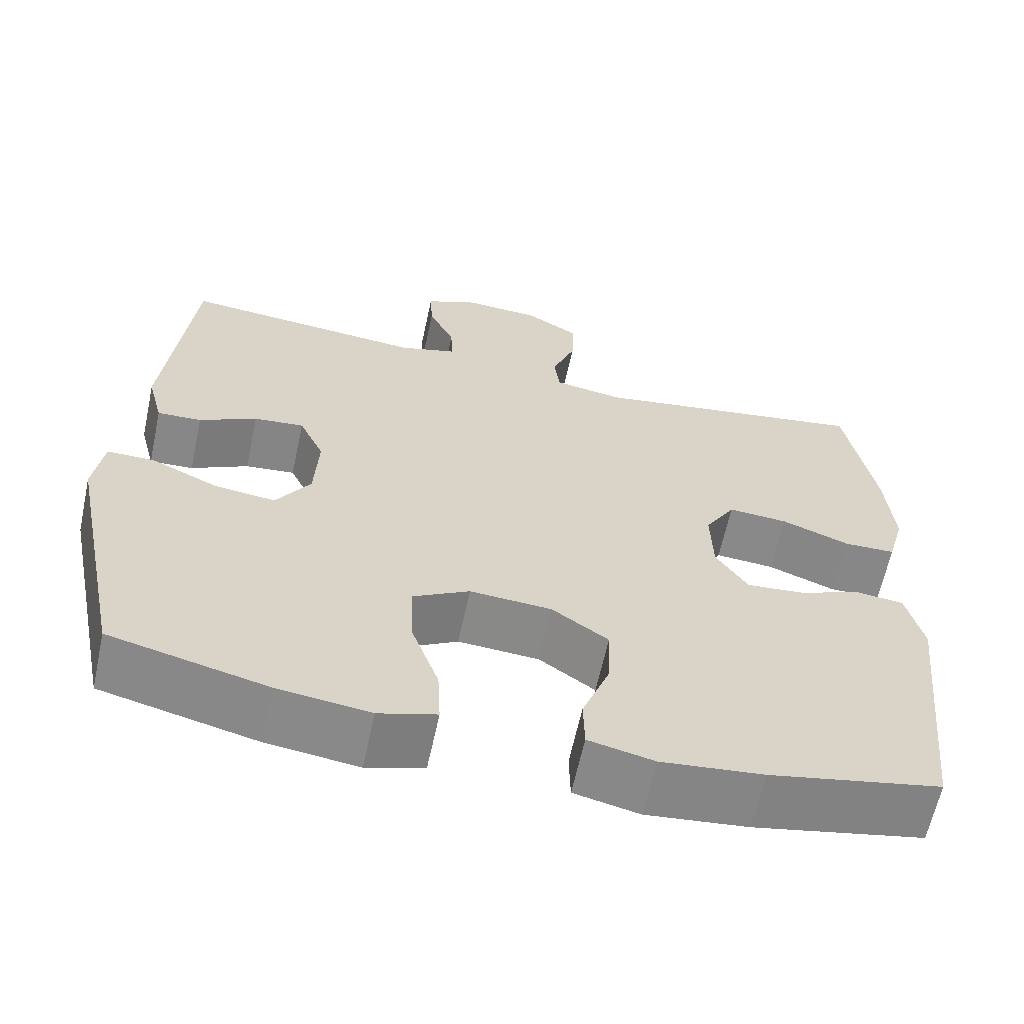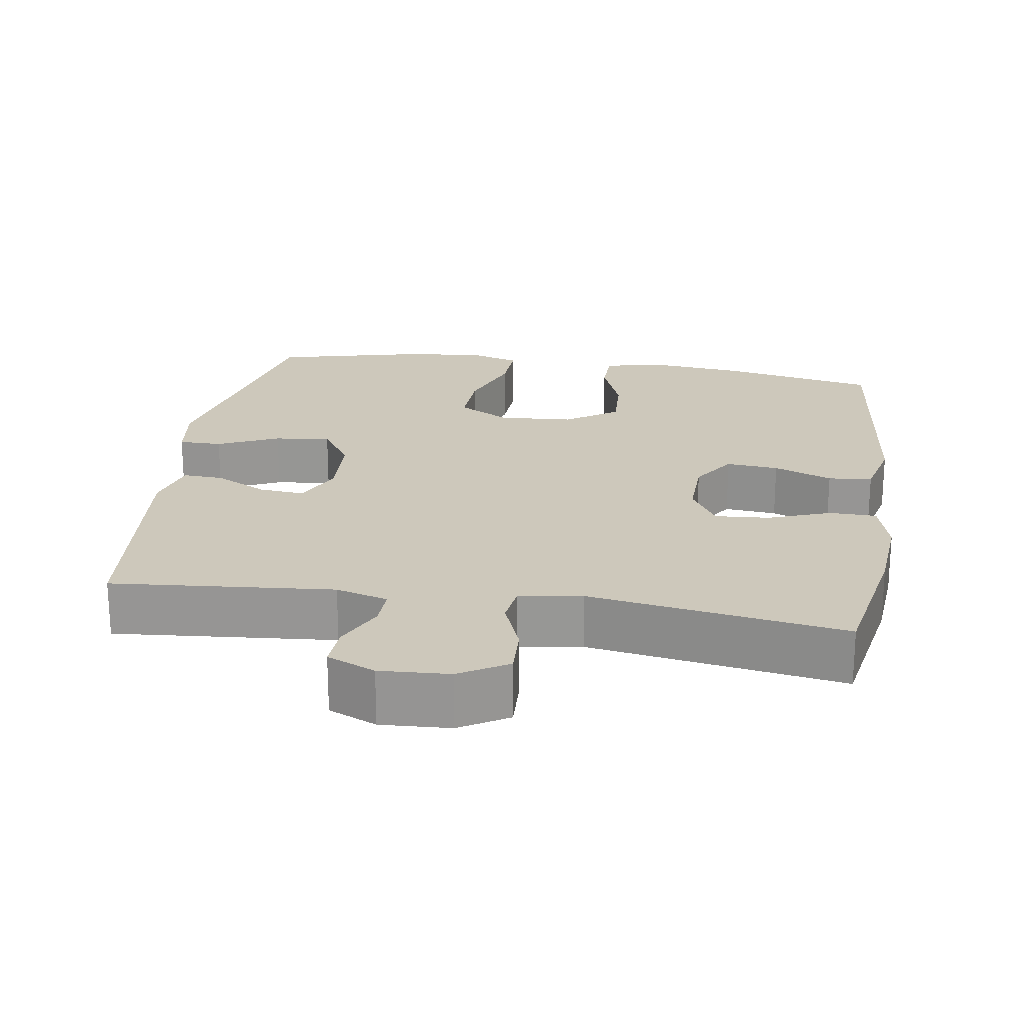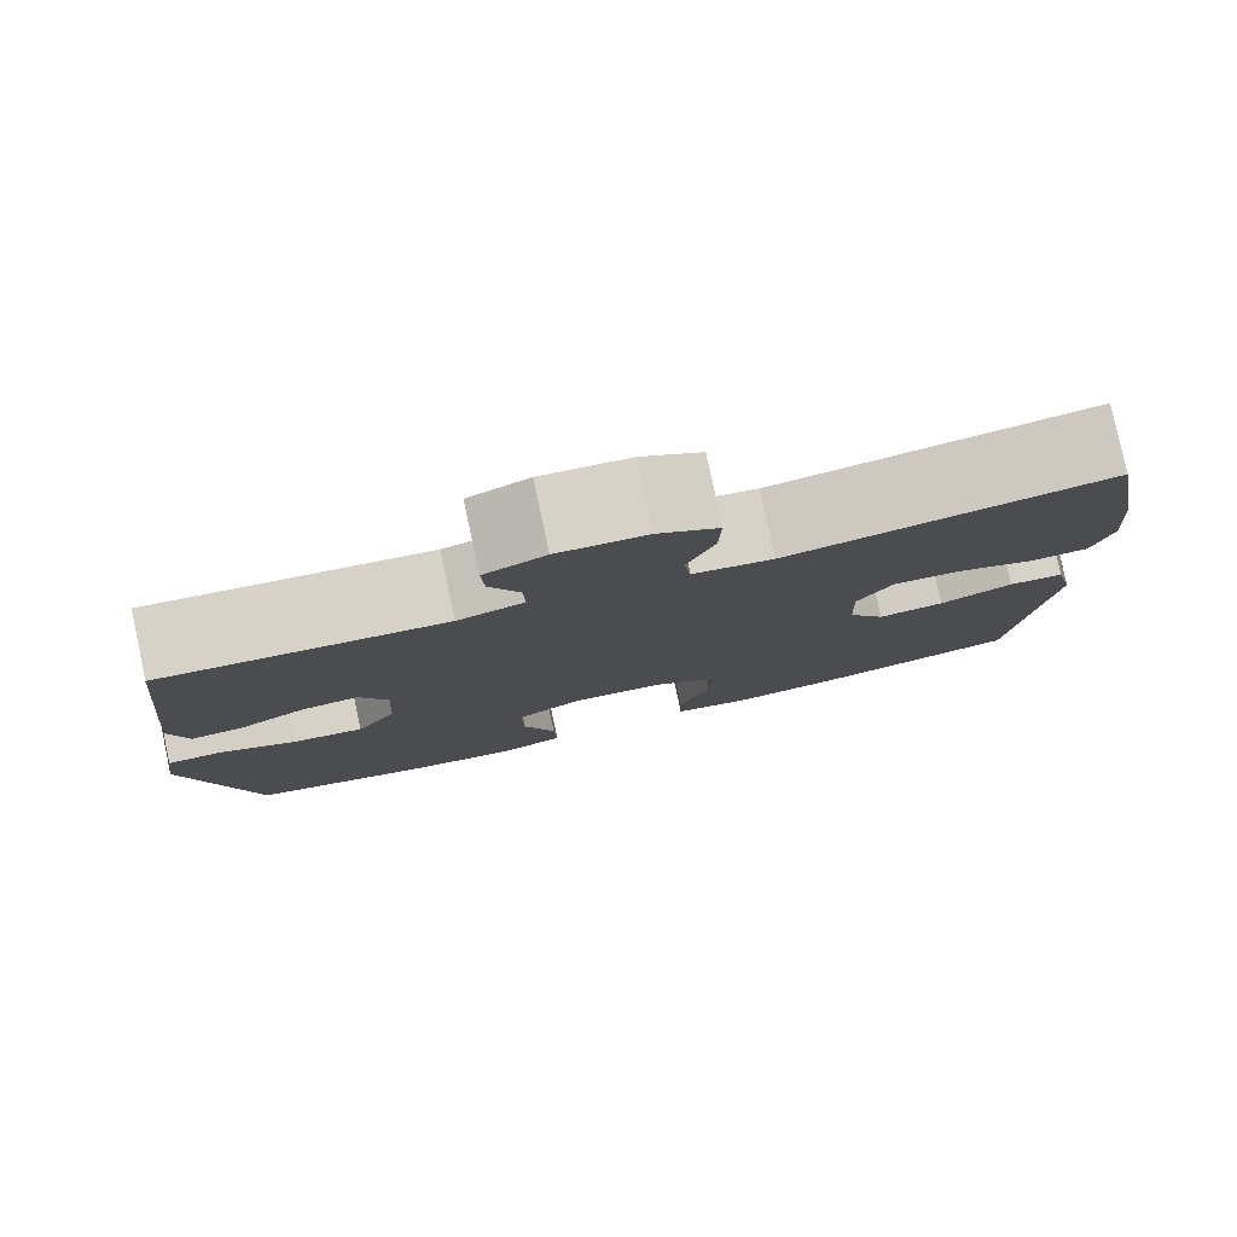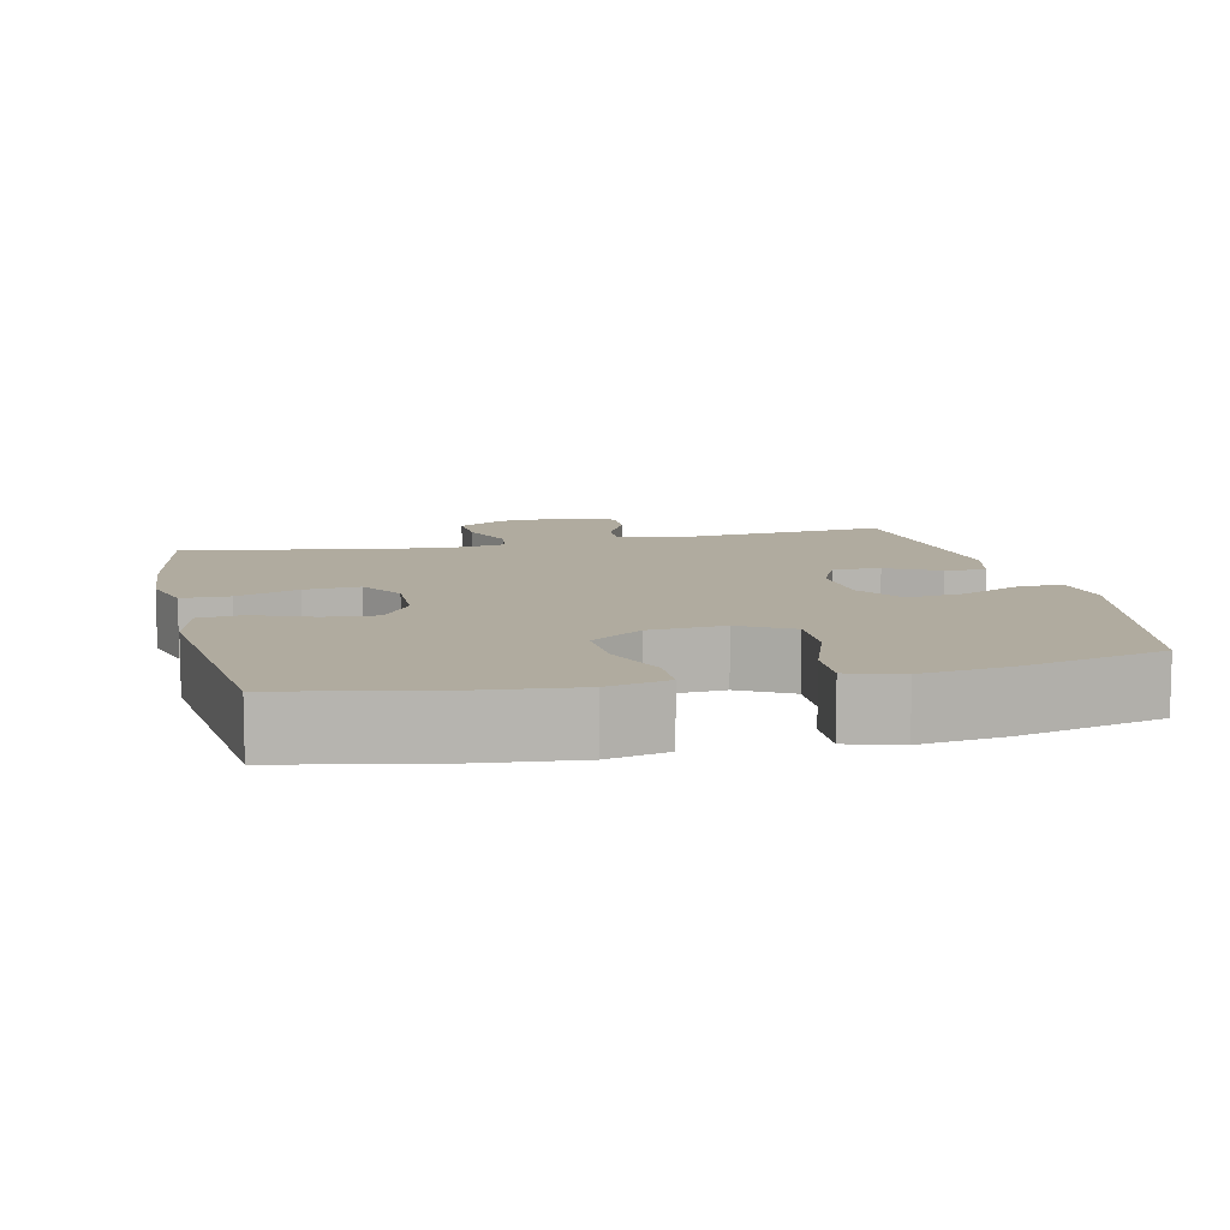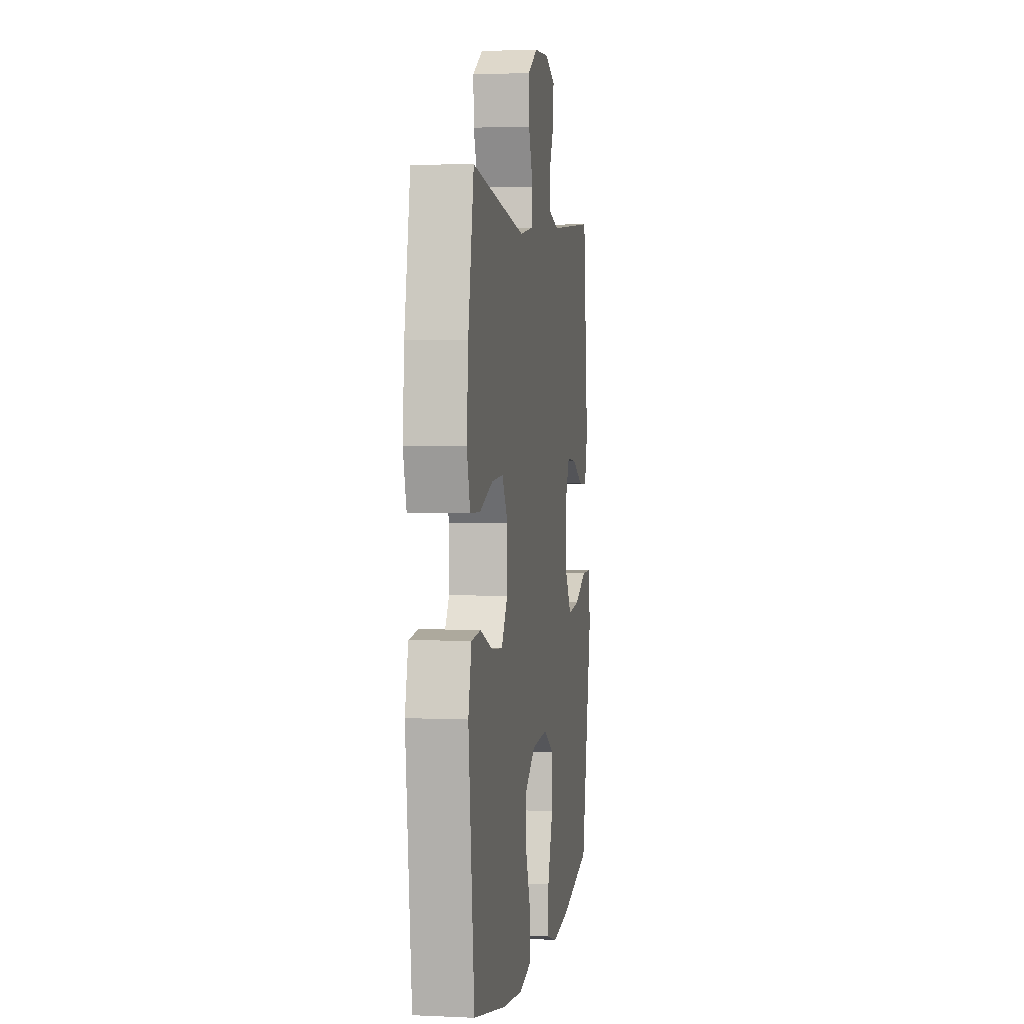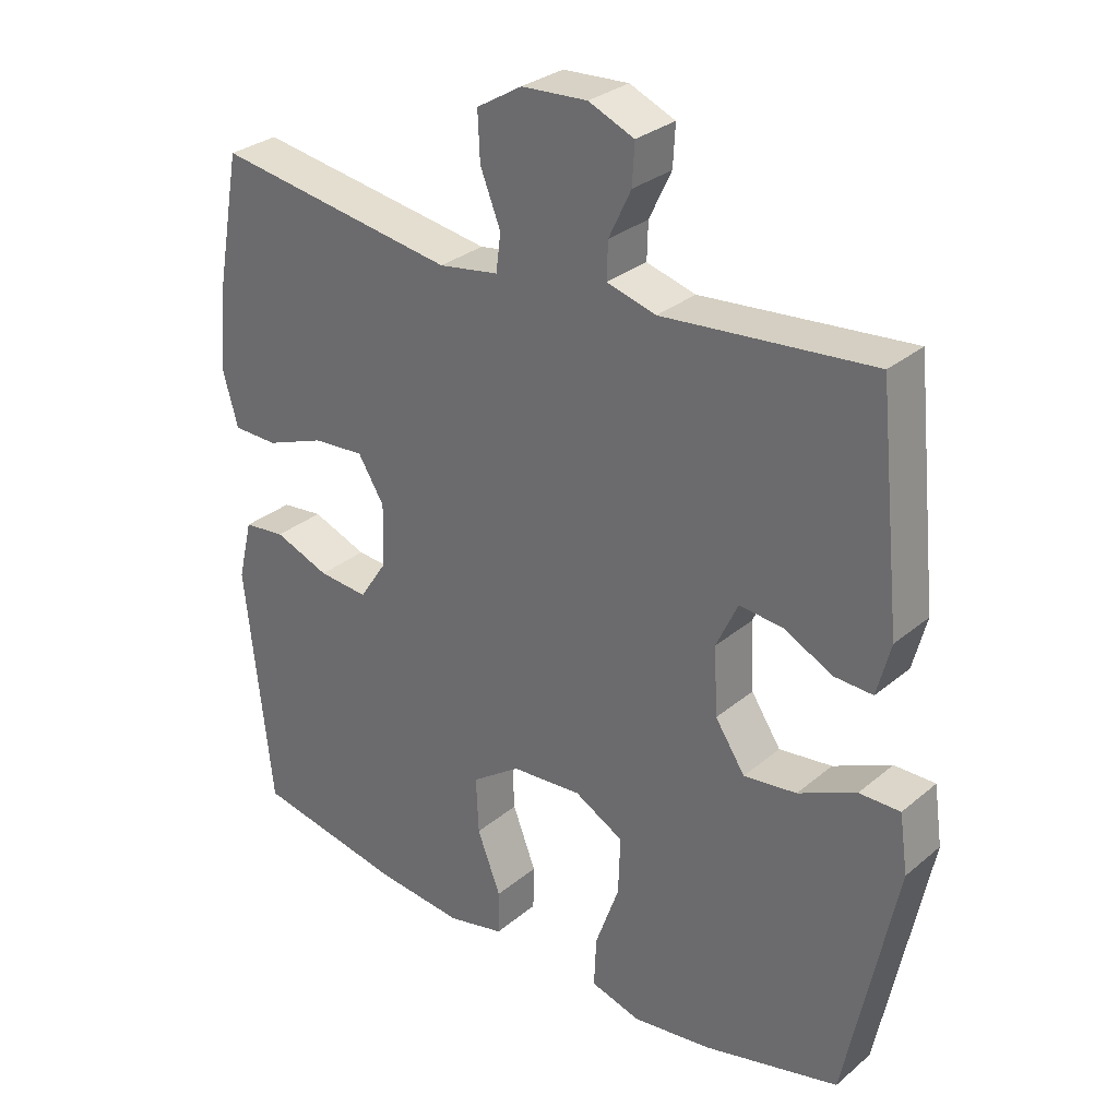
<metadata>
{"format":"obj","ext":"obj","renderer":"f3d","projection":"perspective","resolution":1024,"background":"white","views":[{"elev":-62.7,"azim":-12.1,"up":"+Z"},{"elev":22.0,"azim":8.8,"up":"+Y"},{"elev":80.0,"azim":-12.1,"up":"+Z"},{"elev":9.7,"azim":166.9,"up":"+Y"},{"elev":2.9,"azim":99.1,"up":"+Z"},{"elev":29.9,"azim":-140.3,"up":"+Z"}]}
</metadata>
<code>
o path974
v 0.1483 0.0375 0.4288
v 0.05936 0.0375 0.4428
v 0.05215 0.0375 0.4984
v 0.08234 0.0375 0.5756
v 0.08543 0.0375 0.6461
v 0.01784 0.0375 0.6864
v -0.08031 0.0375 0.692
v -0.148 0.0375 0.6628
v -0.1446 0.0375 0.603
v -0.1113 0.0375 0.5335
v -0.1098 0.0375 0.4793
v -0.1829 0.0375 0.4587
v -0.4944 0.0375 0.486
v -0.5286 0.0375 0.1536
v -0.5085 0.0375 0.07609
v -0.4519 0.0375 0.07885
v -0.3782 0.0375 0.1162
v -0.314 0.0375 0.1224
v -0.2819 0.0375 0.05356
v -0.2873 0.0375 -0.0469
v -0.3316 0.0375 -0.1139
v -0.4101 0.0375 -0.1046
v -0.4961 0.0375 -0.0655
v -0.5568 0.0375 -0.06541
v -0.5691 0.0375 -0.1519
v -0.4944 0.0375 -0.5159
v -0.2931 0.0375 -0.5649
v -0.1741 0.0375 -0.58
v -0.09994 0.0375 -0.5579
v -0.1034 0.0375 -0.4832
v -0.139 0.0375 -0.3837
v -0.1421 0.0375 -0.298
v -0.06923 0.0375 -0.2575
v 0.03592 0.0375 -0.2647
v 0.1082 0.0375 -0.3148
v 0.1044 0.0375 -0.3985
v 0.0697 0.0375 -0.489
v 0.07119 0.0375 -0.5549
v 0.1555 0.0375 -0.5738
v 0.2868 0.0375 -0.5599
v 0.5073 0.0375 -0.5159
v 0.5465 0.0375 -0.1564
v 0.525 0.0375 -0.06744
v 0.4631 0.0375 -0.0608
v 0.3812 0.0375 -0.09264
v 0.3075 0.0375 -0.09909
v 0.2661 0.0375 -0.03682
v 0.2636 0.0375 0.05541
v 0.3024 0.0375 0.1184
v 0.3789 0.0375 0.1128
v 0.4665 0.0375 0.08013
v 0.5329 0.0375 0.08168
v 0.5548 0.0375 0.1599
v 0.5449 0.0375 0.2817
v 0.5073 0.0375 0.486
v 0.1483 -0.0375 0.4288
v 0.05936 -0.0375 0.4428
v 0.05215 -0.0375 0.4984
v 0.08234 -0.0375 0.5756
v 0.08543 -0.0375 0.6461
v 0.01784 -0.0375 0.6864
v -0.08031 -0.0375 0.692
v -0.148 -0.0375 0.6628
v -0.1446 -0.0375 0.603
v -0.1113 -0.0375 0.5335
v -0.1098 -0.0375 0.4793
v -0.1829 -0.0375 0.4587
v -0.4944 -0.0375 0.486
v -0.5286 -0.0375 0.1536
v -0.5085 -0.0375 0.07609
v -0.4519 -0.0375 0.07885
v -0.3782 -0.0375 0.1162
v -0.314 -0.0375 0.1224
v -0.2819 -0.0375 0.05356
v -0.2873 -0.0375 -0.0469
v -0.3316 -0.0375 -0.1139
v -0.4101 -0.0375 -0.1046
v -0.4961 -0.0375 -0.0655
v -0.5568 -0.0375 -0.06541
v -0.5691 -0.0375 -0.1519
v -0.4944 -0.0375 -0.5159
v -0.2931 -0.0375 -0.5649
v -0.1741 -0.0375 -0.58
v -0.09994 -0.0375 -0.5579
v -0.1034 -0.0375 -0.4832
v -0.139 -0.0375 -0.3837
v -0.1421 -0.0375 -0.298
v -0.06923 -0.0375 -0.2575
v 0.03592 -0.0375 -0.2647
v 0.1082 -0.0375 -0.3148
v 0.1044 -0.0375 -0.3985
v 0.0697 -0.0375 -0.489
v 0.07119 -0.0375 -0.5549
v 0.1555 -0.0375 -0.5738
v 0.2868 -0.0375 -0.5599
v 0.5073 -0.0375 -0.5159
v 0.5465 -0.0375 -0.1564
v 0.525 -0.0375 -0.06744
v 0.4631 -0.0375 -0.0608
v 0.3812 -0.0375 -0.09264
v 0.3075 -0.0375 -0.09909
v 0.2661 -0.0375 -0.03682
v 0.2636 -0.0375 0.05541
v 0.3024 -0.0375 0.1184
v 0.3789 -0.0375 0.1128
v 0.4665 -0.0375 0.08013
v 0.5329 -0.0375 0.08168
v 0.5548 -0.0375 0.1599
v 0.5449 -0.0375 0.2817
v 0.5073 -0.0375 0.486
v -0.5568 0.0375 -0.06541
v -0.5568 0.0375 -0.06541
v -0.5691 0.0375 -0.1519
v -0.4961 0.0375 -0.0655
v -0.5286 0.0375 0.1536
v -0.5085 0.0375 0.07609
v -0.5085 0.0375 0.07609
v -0.4519 0.0375 0.07885
v -0.4944 0.0375 0.486
v -0.4944 0.0375 0.486
v -0.4944 0.0375 -0.5159
v -0.4944 0.0375 -0.5159
v -0.4101 0.0375 -0.1046
v -0.3782 0.0375 0.1162
v -0.3316 0.0375 -0.1139
v -0.3316 0.0375 -0.1139
v -0.2931 0.0375 -0.5649
v -0.314 0.0375 0.1224
v -0.314 0.0375 0.1224
v -0.2873 0.0375 -0.0469
v -0.2819 0.0375 0.05356
v -0.1829 0.0375 0.4587
v -0.1741 0.0375 -0.58
v -0.1098 0.0375 0.4793
v -0.1098 0.0375 0.4793
v -0.139 0.0375 -0.3837
v -0.1421 0.0375 -0.298
v -0.1421 0.0375 -0.298
v -0.09994 0.0375 -0.5579
v -0.09994 0.0375 -0.5579
v -0.08031 0.0375 0.692
v -0.148 0.0375 0.6628
v -0.148 0.0375 0.6628
v -0.1446 0.0375 0.603
v -0.1113 0.0375 0.5335
v -0.06923 0.0375 -0.2575
v -0.1034 0.0375 -0.4832
v 0.01784 0.0375 0.6864
v 0.03592 0.0375 -0.2647
v 0.08543 0.0375 0.6461
v 0.08543 0.0375 0.6461
v 0.1082 0.0375 -0.3148
v 0.08234 0.0375 0.5756
v 0.05215 0.0375 0.4984
v 0.05936 0.0375 0.4428
v 0.05936 0.0375 0.4428
v 0.1483 0.0375 0.4288
v 0.1044 0.0375 -0.3985
v 0.0697 0.0375 -0.489
v 0.07119 0.0375 -0.5549
v 0.07119 0.0375 -0.5549
v 0.1555 0.0375 -0.5738
v 0.2661 0.0375 -0.03682
v 0.2636 0.0375 0.05541
v 0.2868 0.0375 -0.5599
v 0.3024 0.0375 0.1184
v 0.3024 0.0375 0.1184
v 0.3075 0.0375 -0.09909
v 0.3075 0.0375 -0.09909
v 0.3789 0.0375 0.1128
v 0.3812 0.0375 -0.09264
v 0.4665 0.0375 0.08013
v 0.4631 0.0375 -0.0608
v 0.525 0.0375 -0.06744
v 0.525 0.0375 -0.06744
v 0.5329 0.0375 0.08168
v 0.5329 0.0375 0.08168
v 0.5073 0.0375 0.486
v 0.5073 0.0375 0.486
v 0.5073 0.0375 -0.5159
v 0.5073 0.0375 -0.5159
v 0.5449 0.0375 0.2817
v 0.5465 0.0375 -0.1564
v 0.5548 0.0375 0.1599
v -0.5568 -0.0375 -0.06541
v -0.5568 -0.0375 -0.06541
v -0.5691 -0.0375 -0.1519
v -0.4961 -0.0375 -0.0655
v -0.5286 -0.0375 0.1536
v -0.5085 -0.0375 0.07609
v -0.5085 -0.0375 0.07609
v -0.4519 -0.0375 0.07885
v -0.4944 -0.0375 0.486
v -0.4944 -0.0375 0.486
v -0.4944 -0.0375 -0.5159
v -0.4944 -0.0375 -0.5159
v -0.4101 -0.0375 -0.1046
v -0.3782 -0.0375 0.1162
v -0.3316 -0.0375 -0.1139
v -0.3316 -0.0375 -0.1139
v -0.2931 -0.0375 -0.5649
v -0.314 -0.0375 0.1224
v -0.314 -0.0375 0.1224
v -0.2873 -0.0375 -0.0469
v -0.2819 -0.0375 0.05356
v -0.1829 -0.0375 0.4587
v -0.1741 -0.0375 -0.58
v -0.1098 -0.0375 0.4793
v -0.1098 -0.0375 0.4793
v -0.139 -0.0375 -0.3837
v -0.1421 -0.0375 -0.298
v -0.1421 -0.0375 -0.298
v -0.09994 -0.0375 -0.5579
v -0.09994 -0.0375 -0.5579
v -0.08031 -0.0375 0.692
v -0.148 -0.0375 0.6628
v -0.148 -0.0375 0.6628
v -0.1446 -0.0375 0.603
v -0.1113 -0.0375 0.5335
v -0.06923 -0.0375 -0.2575
v -0.1034 -0.0375 -0.4832
v 0.01784 -0.0375 0.6864
v 0.03592 -0.0375 -0.2647
v 0.08543 -0.0375 0.6461
v 0.08543 -0.0375 0.6461
v 0.1082 -0.0375 -0.3148
v 0.08234 -0.0375 0.5756
v 0.05215 -0.0375 0.4984
v 0.05936 -0.0375 0.4428
v 0.05936 -0.0375 0.4428
v 0.1483 -0.0375 0.4288
v 0.1044 -0.0375 -0.3985
v 0.0697 -0.0375 -0.489
v 0.07119 -0.0375 -0.5549
v 0.07119 -0.0375 -0.5549
v 0.1555 -0.0375 -0.5738
v 0.2661 -0.0375 -0.03682
v 0.2636 -0.0375 0.05541
v 0.2868 -0.0375 -0.5599
v 0.3024 -0.0375 0.1184
v 0.3024 -0.0375 0.1184
v 0.3075 -0.0375 -0.09909
v 0.3075 -0.0375 -0.09909
v 0.3789 -0.0375 0.1128
v 0.3812 -0.0375 -0.09264
v 0.4665 -0.0375 0.08013
v 0.4631 -0.0375 -0.0608
v 0.525 -0.0375 -0.06744
v 0.525 -0.0375 -0.06744
v 0.5329 -0.0375 0.08168
v 0.5329 -0.0375 0.08168
v 0.5073 -0.0375 0.486
v 0.5073 -0.0375 0.486
v 0.5073 -0.0375 -0.5159
v 0.5073 -0.0375 -0.5159
v 0.5449 -0.0375 0.2817
v 0.5465 -0.0375 -0.1564
v 0.5548 -0.0375 0.1599
f 236 233 234
f 237 220 223
f 258 256 244
f 229 208 202
f 227 219 228
f 195 199 197
f 252 231 256
f 232 233 236
f 238 205 220
f 202 193 198
f 240 231 238
f 189 198 193
f 215 219 222
f 221 207 213
f 245 242 254
f 211 195 210
f 222 219 227
f 242 223 226
f 221 201 207
f 195 211 199
f 197 188 187
f 201 210 195
f 210 201 221
f 248 247 257
f 218 215 216
f 195 197 187
f 199 211 204
f 246 258 244
f 187 188 185
f 239 226 232
f 257 245 254
f 220 204 211
f 238 220 237
f 238 231 229
f 228 208 229
f 208 206 202
f 219 215 218
f 239 242 226
f 193 202 206
f 220 205 204
f 205 229 202
f 237 223 242
f 224 222 227
f 192 189 190
f 198 189 192
f 254 242 239
f 239 232 236
f 208 228 219
f 244 256 240
f 250 258 246
f 231 240 256
f 245 257 247
f 238 229 205
f 112 25 80 186
f 23 24 79 78
f 14 117 191 69
f 15 16 71 70
f 120 14 69 194
f 25 122 196 80
f 22 23 78 77
f 16 17 72 71
f 126 22 77 200
f 26 27 82 81
f 17 129 203 72
f 20 21 76 75
f 18 19 74 73
f 12 13 68 67
f 27 28 83 82
f 19 20 75 74
f 135 12 67 209
f 31 138 212 86
f 28 140 214 83
f 7 143 217 62
f 8 9 64 63
f 9 10 65 64
f 32 33 88 87
f 30 31 86 85
f 29 30 85 84
f 10 11 66 65
f 6 7 62 61
f 33 34 89 88
f 151 6 61 225
f 34 35 90 89
f 4 5 60 59
f 3 4 59 58
f 156 3 58 230
f 1 2 57 56
f 36 37 92 91
f 37 161 235 92
f 38 39 94 93
f 35 36 91 90
f 47 48 103 102
f 39 40 95 94
f 48 167 241 103
f 169 47 102 243
f 49 50 105 104
f 45 46 101 100
f 50 51 106 105
f 44 45 100 99
f 175 44 99 249
f 51 177 251 106
f 179 1 56 253
f 40 181 255 95
f 54 55 110 109
f 42 43 98 97
f 41 42 97 96
f 53 54 109 108
f 52 53 108 107
f 162 160 159
f 163 149 146
f 184 170 182
f 155 128 134
f 153 154 145
f 121 123 125
f 178 182 157
f 158 162 159
f 164 146 131
f 128 124 119
f 166 164 157
f 115 119 124
f 141 148 145
f 147 139 133
f 171 180 168
f 137 136 121
f 148 153 145
f 168 152 149
f 147 133 127
f 121 125 137
f 123 113 114
f 127 121 136
f 136 147 127
f 174 183 173
f 144 142 141
f 121 113 123
f 125 130 137
f 172 170 184
f 113 111 114
f 165 158 152
f 183 180 171
f 146 137 130
f 164 163 146
f 164 155 157
f 154 155 134
f 134 128 132
f 145 144 141
f 165 152 168
f 119 132 128
f 146 130 131
f 131 128 155
f 163 168 149
f 150 153 148
f 118 116 115
f 124 118 115
f 180 165 168
f 165 162 158
f 134 145 154
f 170 166 182
f 176 172 184
f 157 182 166
f 171 173 183
f 164 131 155

</code>
